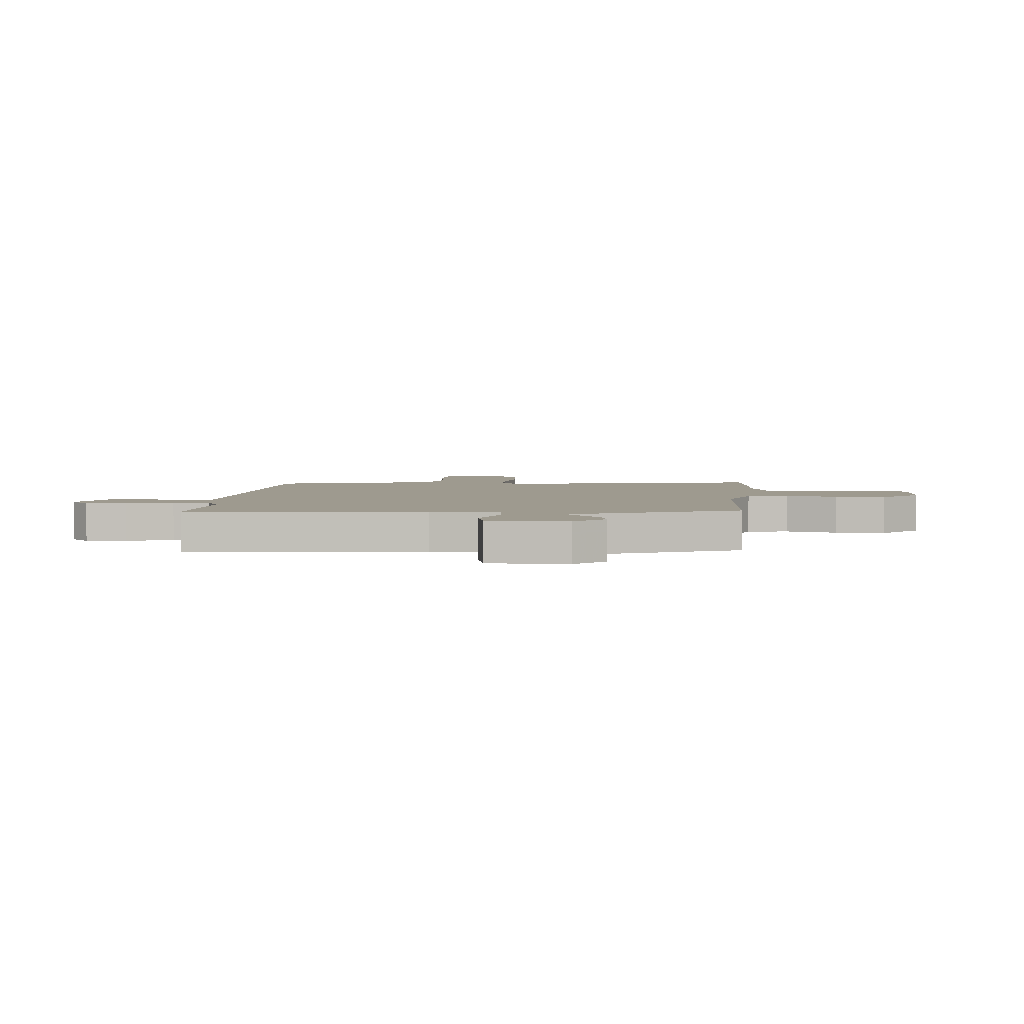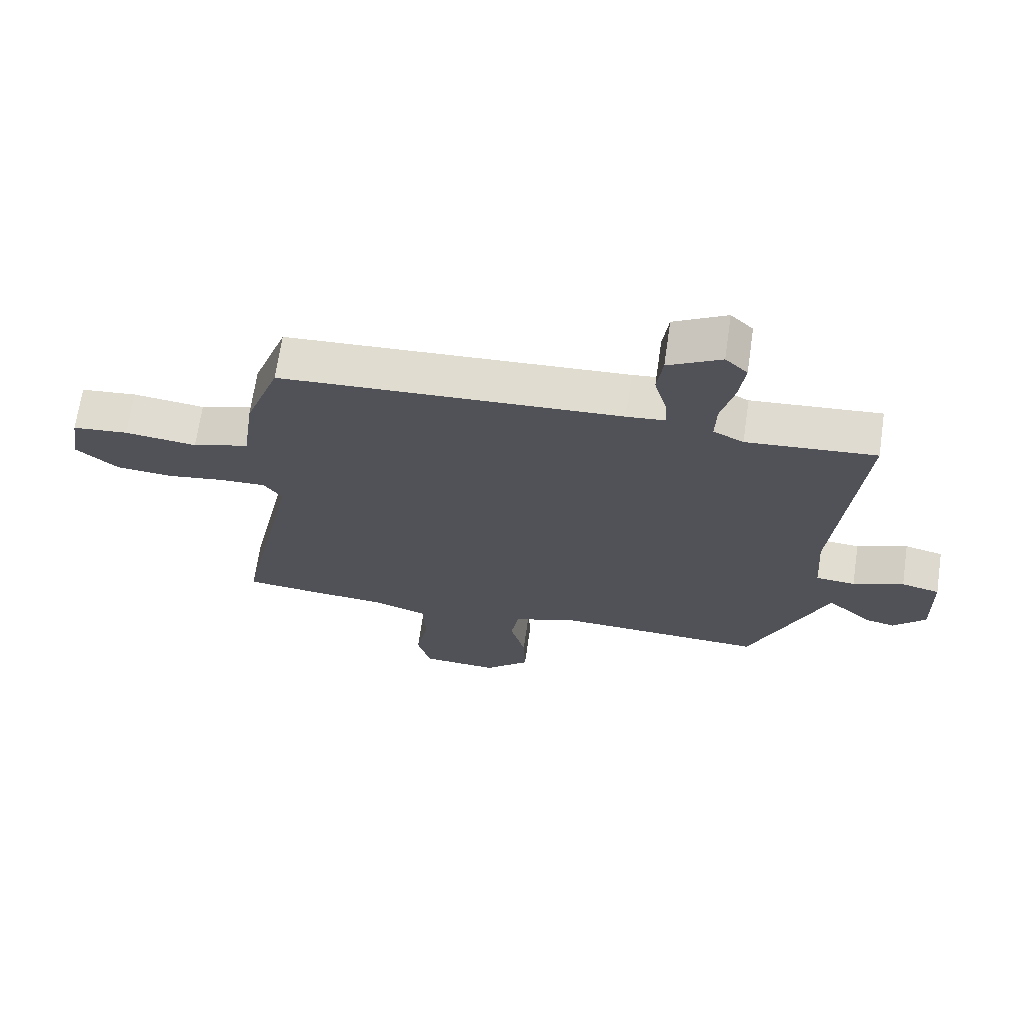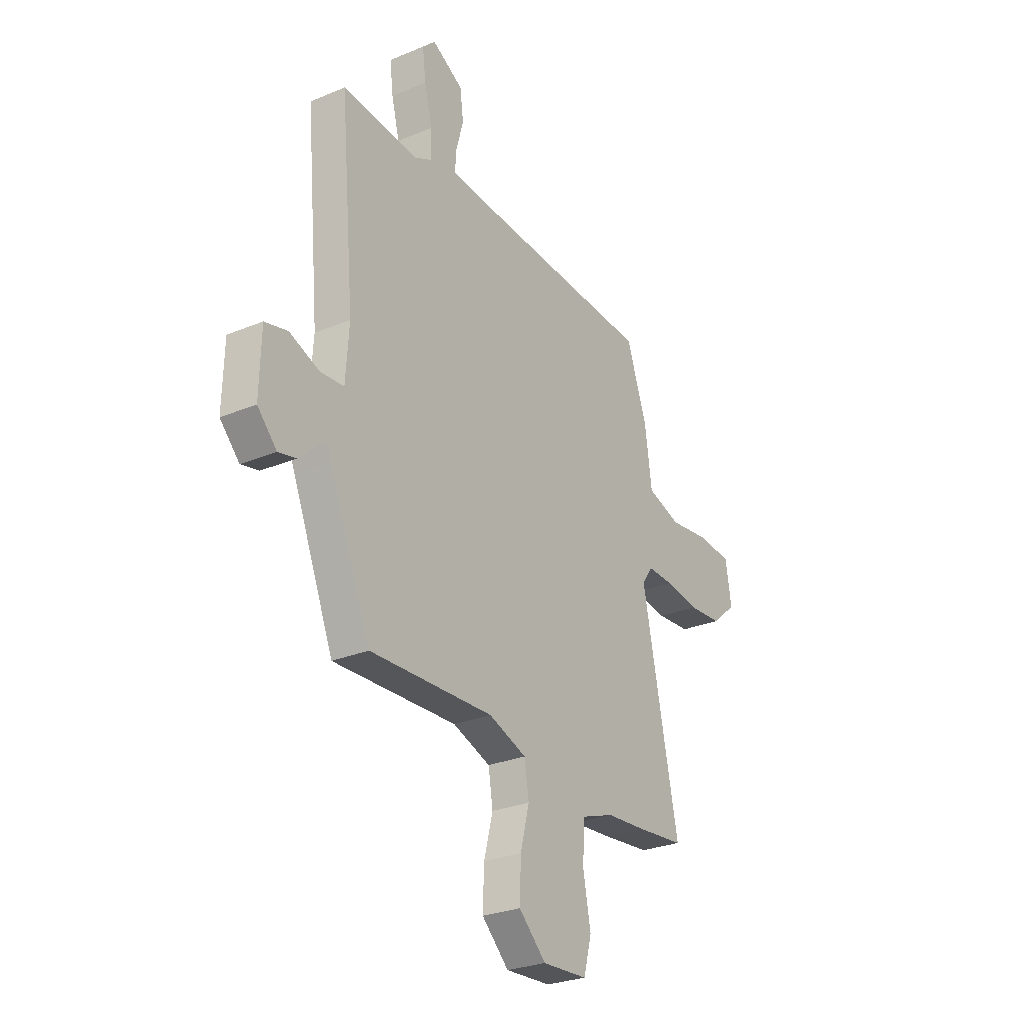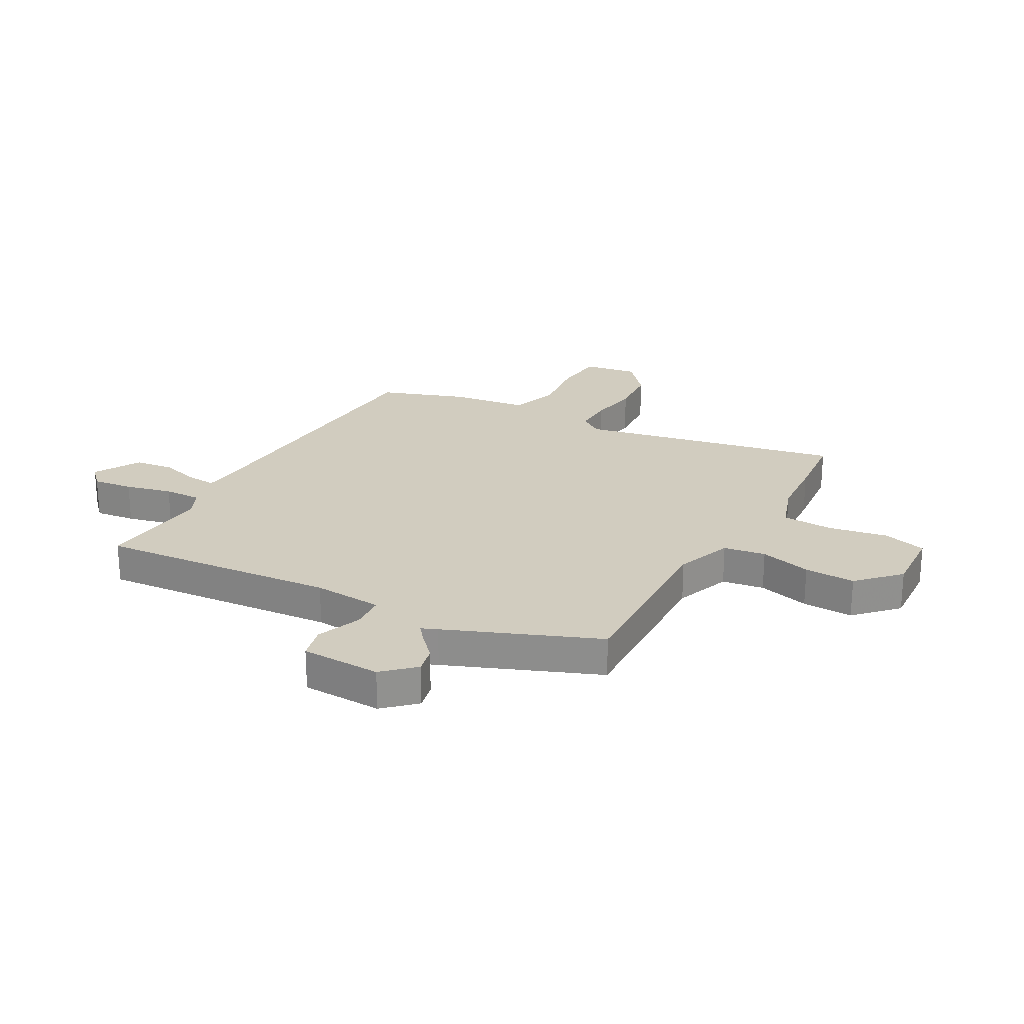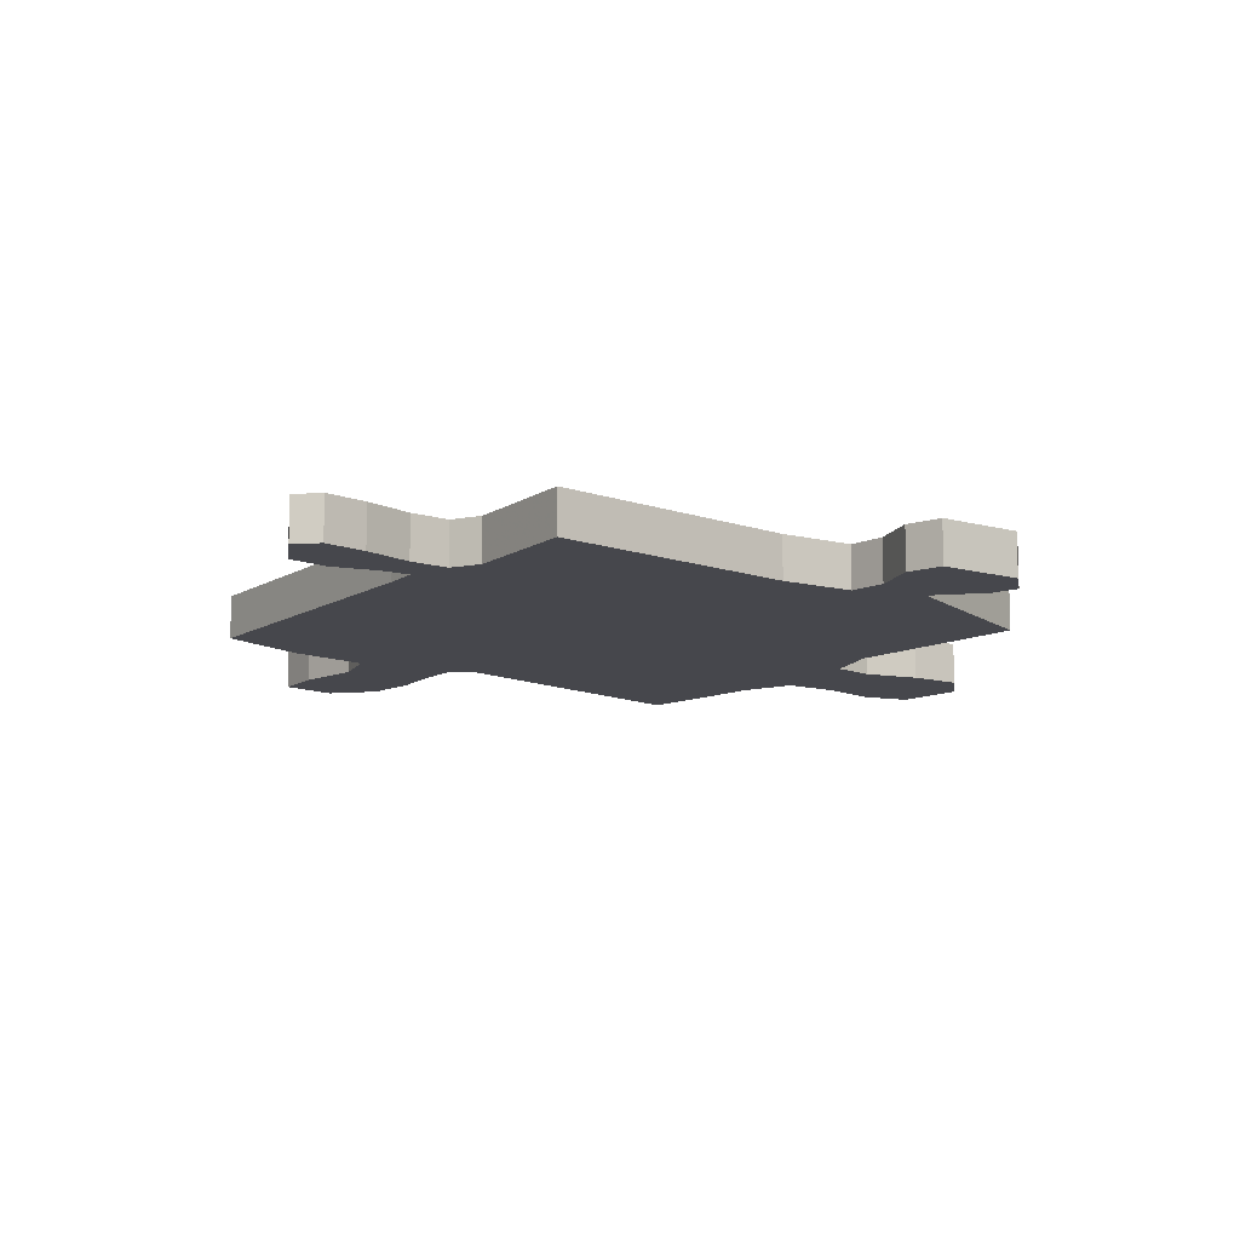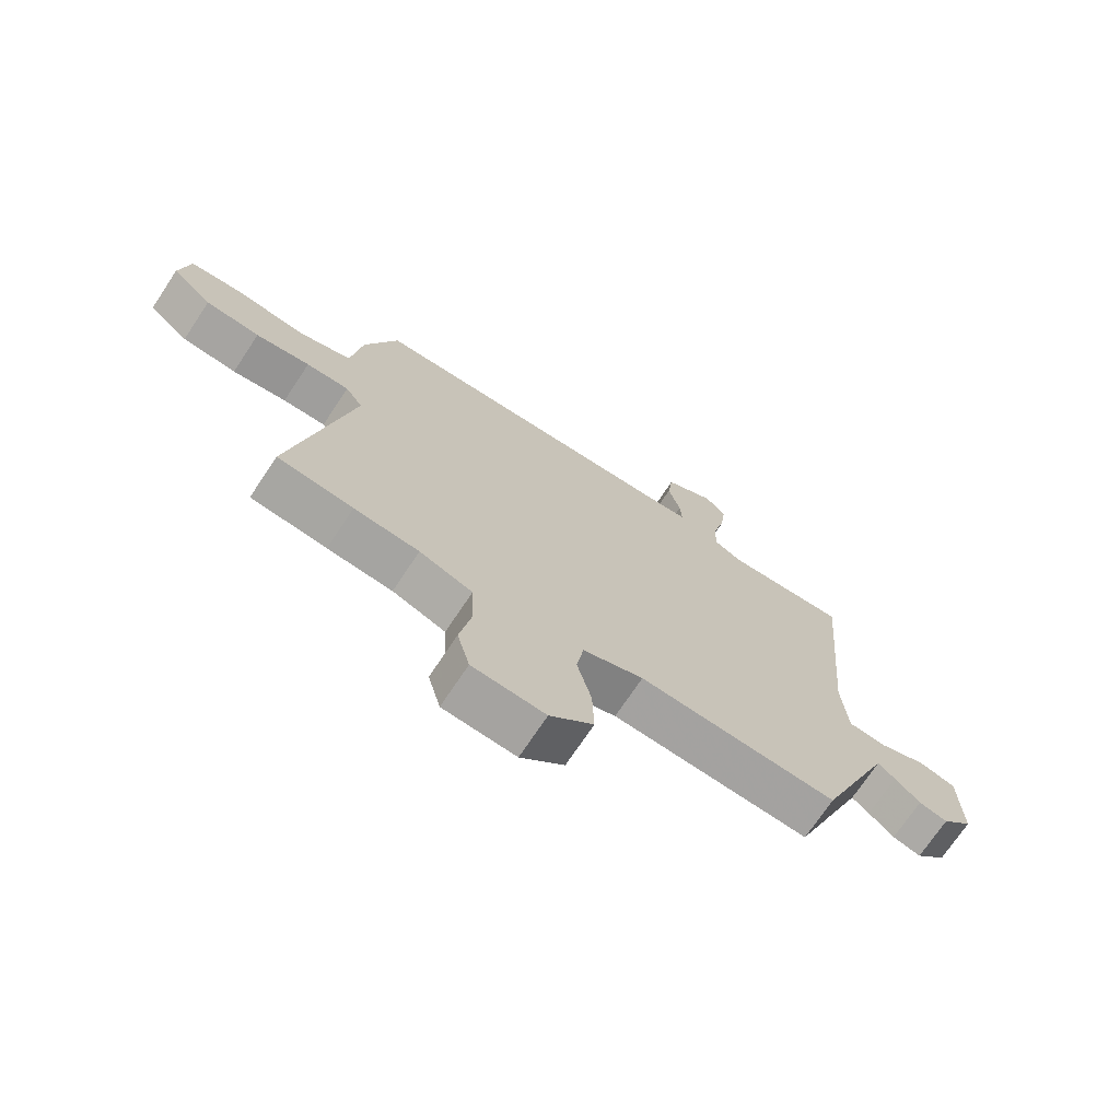
<metadata>
{"format":"obj","ext":"obj","renderer":"f3d","projection":"perspective","resolution":1024,"background":"white","views":[{"elev":3.8,"azim":94.7,"up":"+Y"},{"elev":68.7,"azim":8.3,"up":"+Z"},{"elev":-27.5,"azim":122.7,"up":"+Z"},{"elev":24.2,"azim":119.3,"up":"+Y"},{"elev":-10.9,"azim":53.0,"up":"+Y"},{"elev":-71.7,"azim":-33.6,"up":"+Z"}]}
</metadata>
<code>
v 0.379 0.07 -0.475
v 0.046 0.07 -0.462
v -0.056 0.07 -0.499
v -0.068 0.07 -0.575
v -0.044 0.07 -0.668
v -0.041 0.07 -0.76
v -0.114 0.07 -0.83
v -0.236 0.07 -0.823
v -0.257 0.07 -0.744
v -0.237 0.07 -0.637
v -0.241 0.07 -0.545
v -0.33 0.07 -0.514
v -0.439 0.07 -0.506
v -0.566 0.07 -0.493
v -0.468 0.07 -0.017
v -0.497 0.07 0.025
v -0.569 0.07 0.023
v -0.66 0.07 0.009
v -0.751 0.07 0.016
v -0.818 0.07 0.073
v -0.802 0.07 0.171
v -0.713 0.07 0.18
v -0.599 0.07 0.166
v -0.509 0.07 0.195
v -0.49 0.07 0.333
v -0.435 0.07 0.488
v 0.106 0.07 0.518
v 0.167 0.07 0.524
v 0.164 0.07 0.574
v 0.144 0.07 0.646
v 0.153 0.07 0.717
v 0.237 0.07 0.764
v 0.272 0.07 0.73
v 0.263 0.07 0.657
v 0.242 0.07 0.573
v 0.24 0.07 0.506
v 0.288 0.07 0.482
v 0.493 0.07 0.499
v 0.455 0.07 0.068
v 0.464 0.07 -0.058
v 0.527 0.07 -0.063
v 0.608 0.07 -0.032
v 0.669 0.07 -0.047
v 0.673 0.07 -0.192
v 0.621 0.07 -0.247
v 0.573 0.07 -0.236
v 0.531 0.07 -0.197
v 0.502 0.07 -0.173
v 0.49 0.07 -0.202
v 0.379 0 -0.475
v 0.046 0 -0.462
v -0.056 0 -0.499
v -0.068 0 -0.575
v -0.044 0 -0.668
v -0.041 0 -0.76
v -0.114 0 -0.83
v -0.236 0 -0.823
v -0.257 0 -0.744
v -0.237 0 -0.637
v -0.241 0 -0.545
v -0.33 0 -0.514
v -0.439 0 -0.506
v -0.566 0 -0.493
v -0.468 0 -0.017
v -0.497 0 0.025
v -0.569 0 0.023
v -0.66 0 0.009
v -0.751 0 0.016
v -0.818 0 0.073
v -0.802 0 0.171
v -0.713 0 0.18
v -0.599 0 0.166
v -0.509 0 0.195
v -0.49 0 0.333
v -0.435 0 0.488
v 0.106 0 0.518
v 0.167 0 0.524
v 0.164 0 0.574
v 0.144 0 0.646
v 0.153 0 0.717
v 0.237 0 0.764
v 0.272 0 0.73
v 0.263 0 0.657
v 0.242 0 0.573
v 0.24 0 0.506
v 0.288 0 0.482
v 0.493 0 0.499
v 0.455 0 0.068
v 0.464 0 -0.058
v 0.527 0 -0.063
v 0.608 0 -0.032
v 0.669 0 -0.047
v 0.673 0 -0.192
v 0.621 0 -0.247
v 0.573 0 -0.236
v 0.531 0 -0.197
v 0.502 0 -0.173
v 0.49 0 -0.202
f 44 45 46 47
f 44 47 48
f 41 42 43 44
f 40 41 44 48
f 37 38 39
f 36 37 39 40
f 32 33 34 35
f 32 35 36
f 29 30 31 32
f 28 29 32 36
f 27 28 36 40
f 24 25 26 27
f 20 21 22 23
f 20 23 24
f 17 18 19 20
f 16 17 20 24
f 15 16 24 27
f 12 13 14 15
f 11 12 15 27
f 7 8 9 10
f 4 5 6 7
f 3 4 7 10
f 49 1 2
f 49 2 3
f 48 49 3
f 40 48 3
f 11 27 40
f 3 10 11 40
f 96 95 94 93
f 97 96 93
f 93 92 91 90
f 97 93 90 89
f 88 87 86
f 89 88 86 85
f 84 83 82 81
f 85 84 81
f 81 80 79 78
f 85 81 78 77
f 89 85 77 76
f 76 75 74 73
f 72 71 70 69
f 73 72 69
f 69 68 67 66
f 73 69 66 65
f 76 73 65 64
f 64 63 62 61
f 76 64 61 60
f 59 58 57 56
f 56 55 54 53
f 59 56 53 52
f 51 50 98
f 52 51 98
f 52 98 97
f 52 97 89
f 89 76 60
f 89 60 59 52
f 1 50 51 2
f 2 51 52 3
f 3 52 53 4
f 4 53 54 5
f 5 54 55 6
f 6 55 56 7
f 7 56 57 8
f 8 57 58 9
f 9 58 59 10
f 10 59 60 11
f 11 60 61 12
f 12 61 62 13
f 13 62 63 14
f 14 63 64 15
f 15 64 65 16
f 16 65 66 17
f 17 66 67 18
f 18 67 68 19
f 19 68 69 20
f 20 69 70 21
f 21 70 71 22
f 22 71 72 23
f 23 72 73 24
f 24 73 74 25
f 25 74 75 26
f 26 75 76 27
f 27 76 77 28
f 28 77 78 29
f 29 78 79 30
f 30 79 80 31
f 31 80 81 32
f 32 81 82 33
f 33 82 83 34
f 34 83 84 35
f 35 84 85 36
f 36 85 86 37
f 37 86 87 38
f 38 87 88 39
f 39 88 89 40
f 40 89 90 41
f 41 90 91 42
f 42 91 92 43
f 43 92 93 44
f 44 93 94 45
f 45 94 95 46
f 46 95 96 47
f 47 96 97 48
f 48 97 98 49
f 49 98 50 1

</code>
